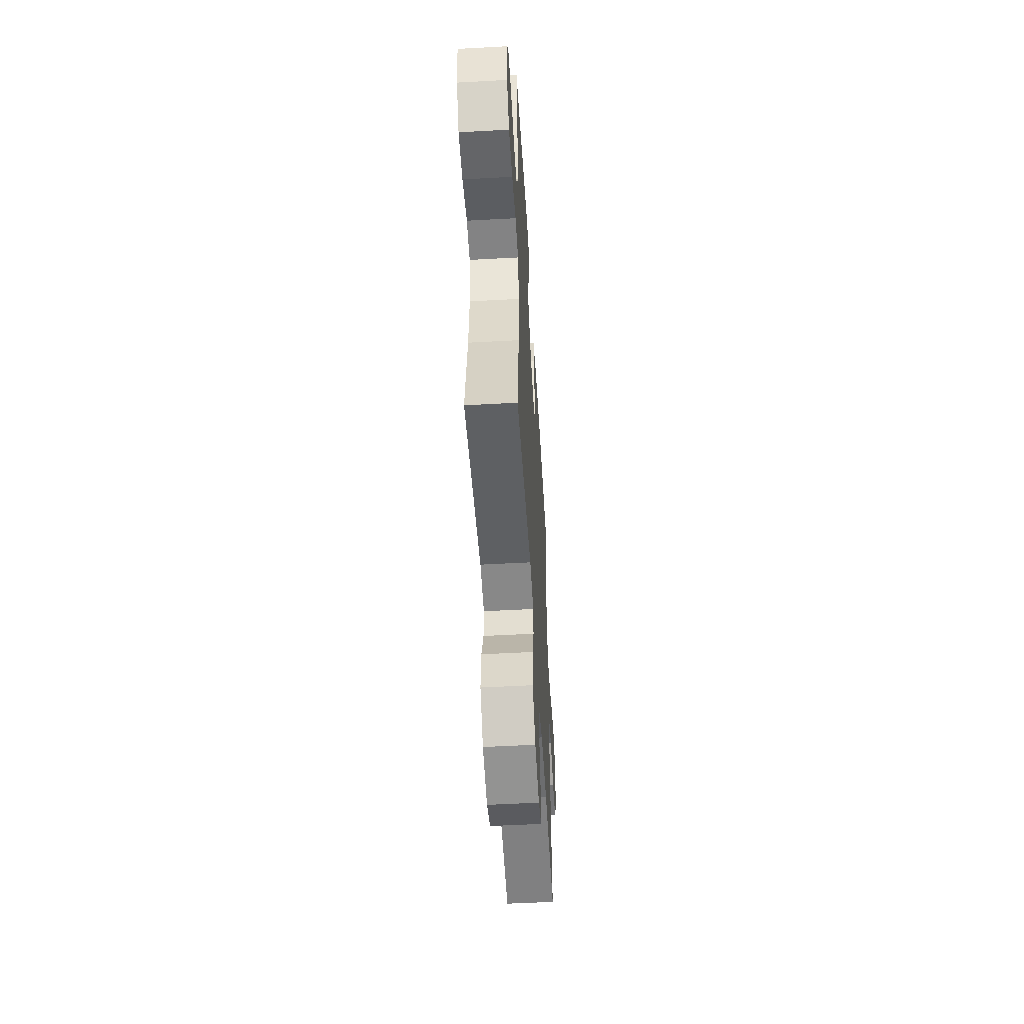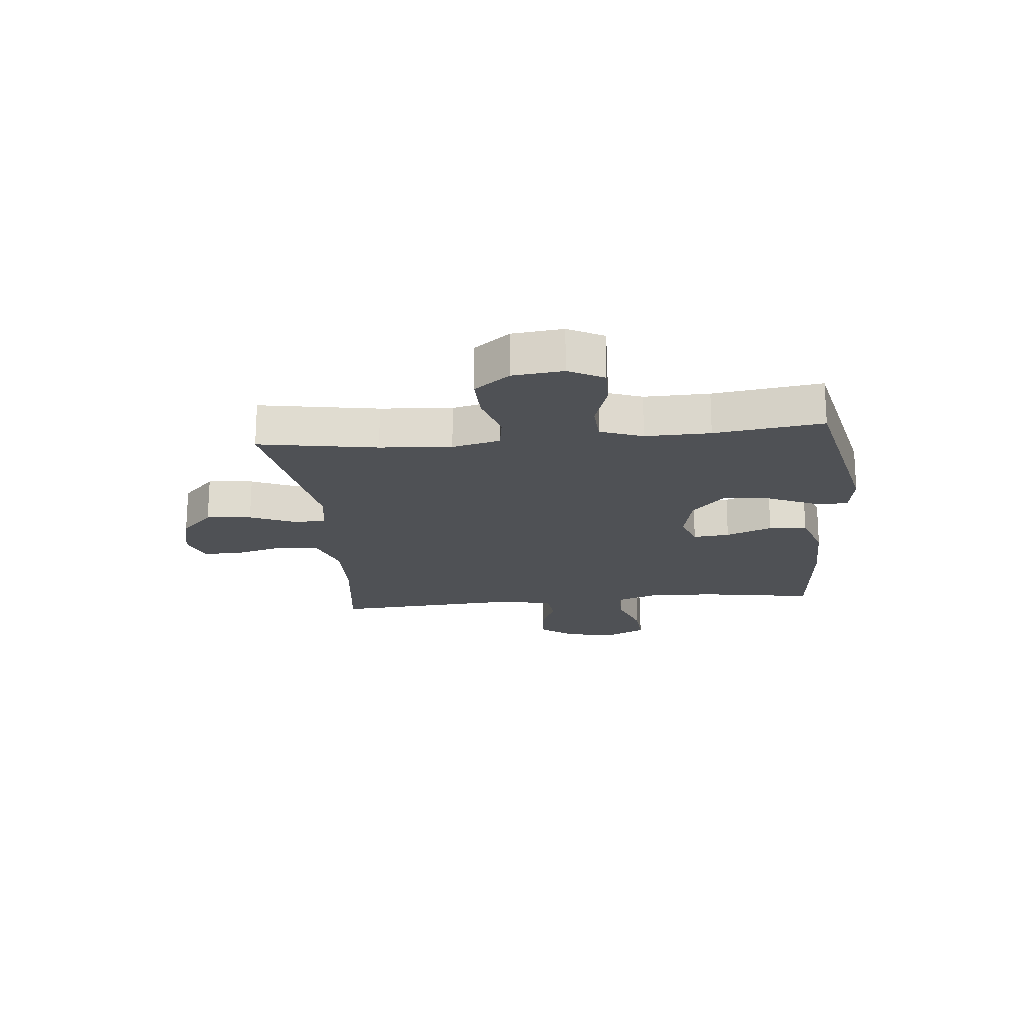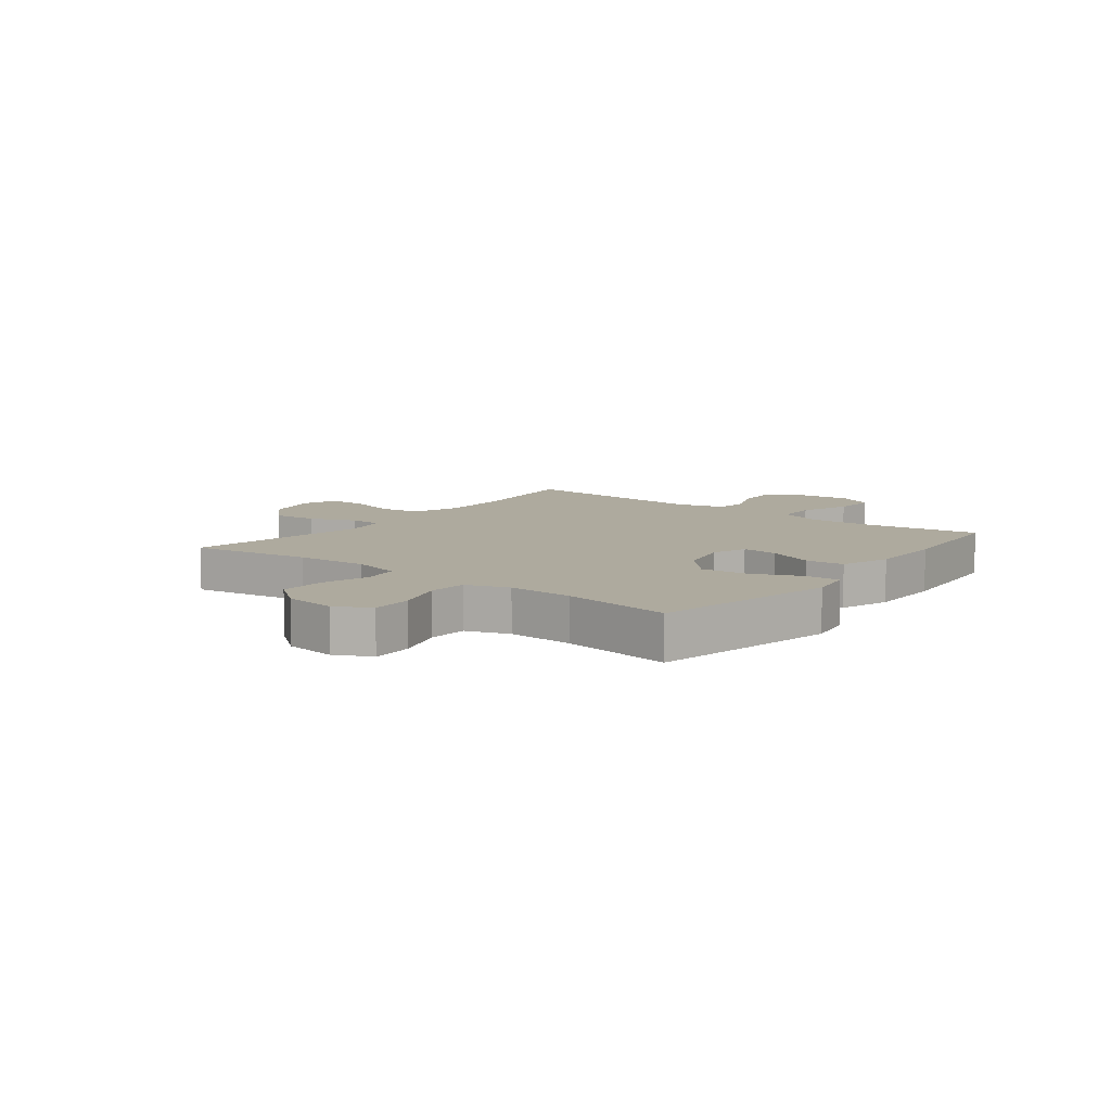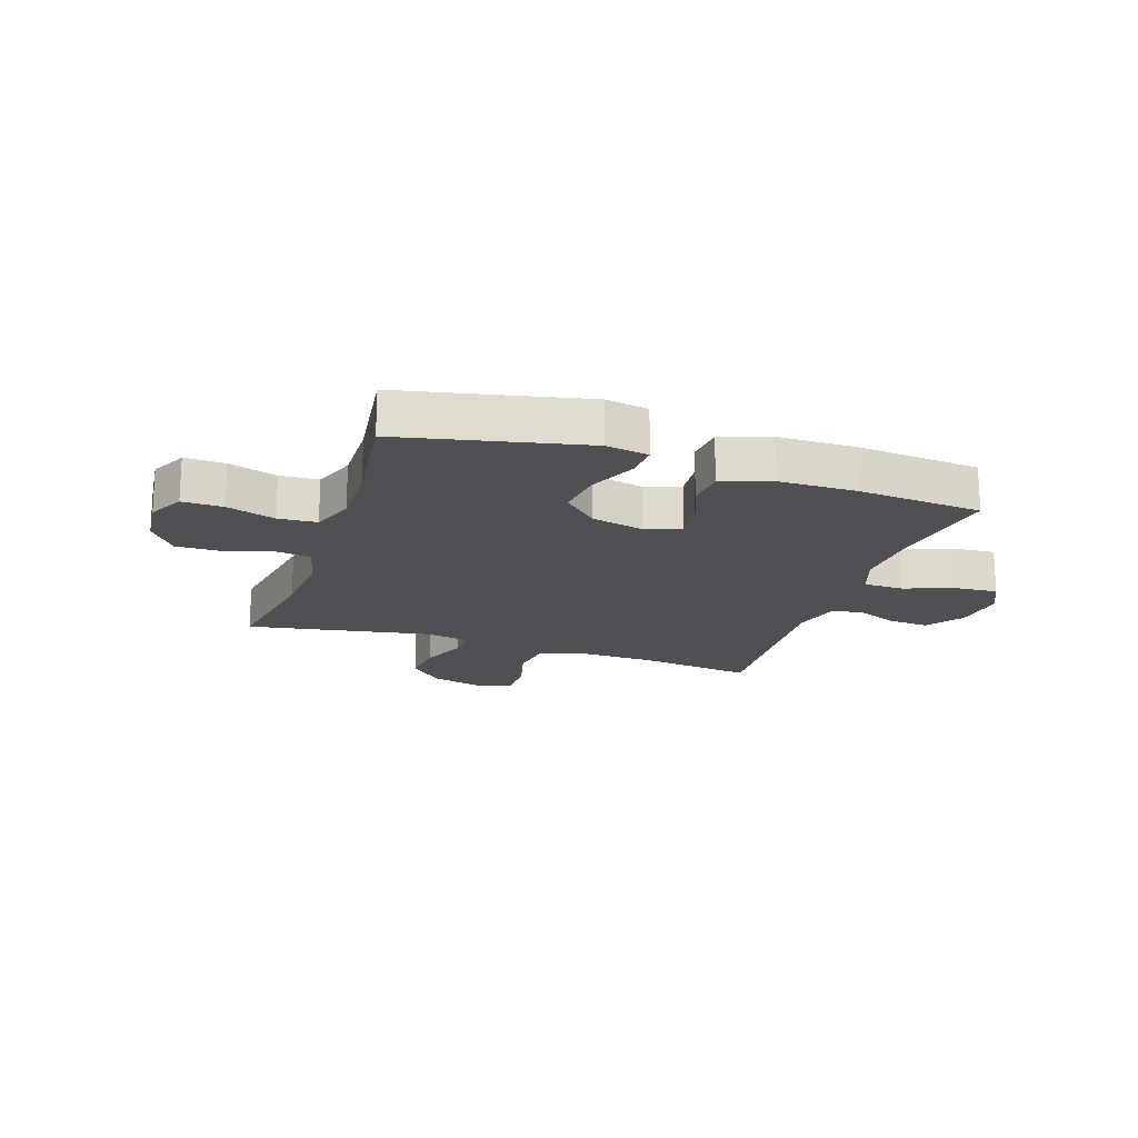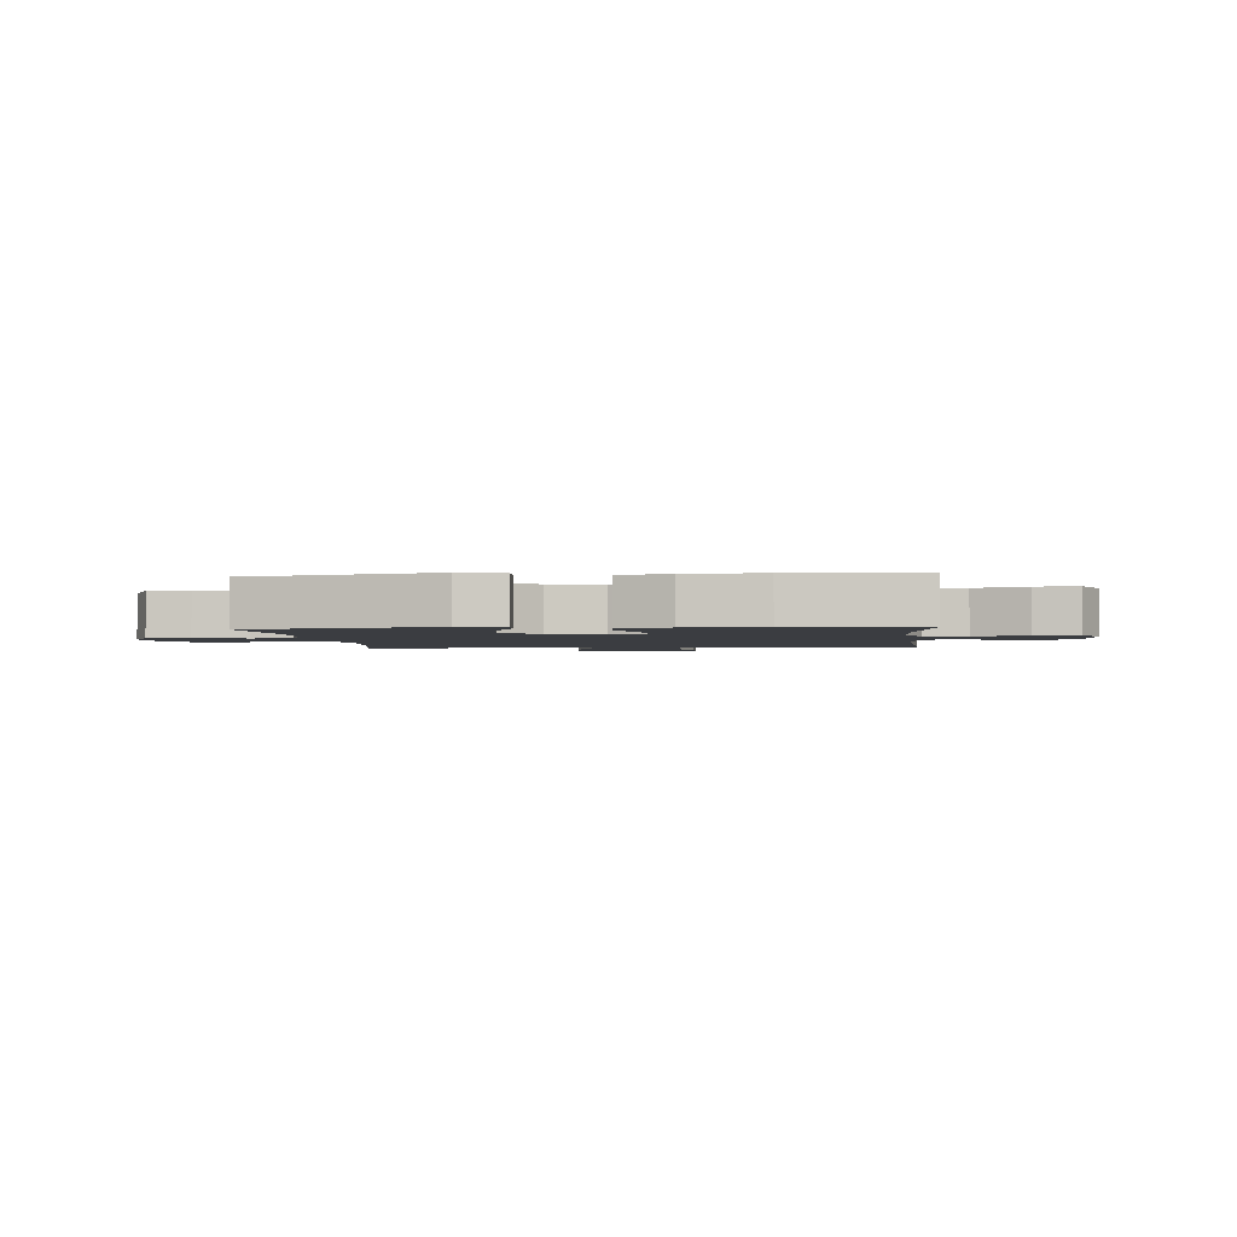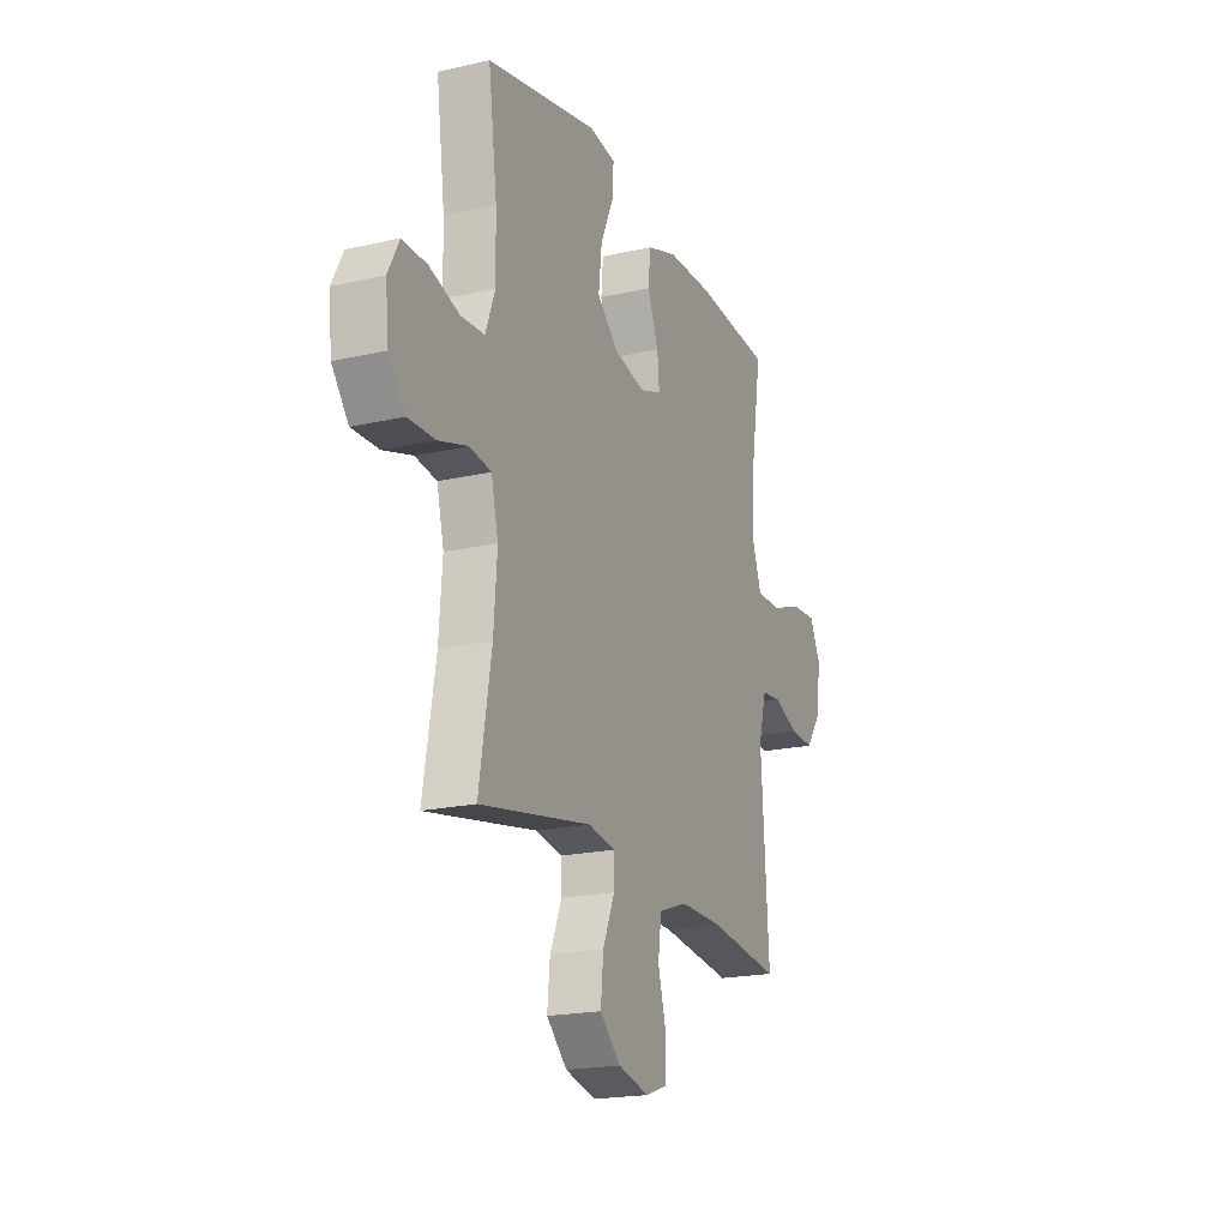
<metadata>
{"format":"obj","ext":"obj","renderer":"f3d","projection":"perspective","resolution":1024,"background":"white","views":[{"elev":-52.8,"azim":-86.6,"up":"+Z"},{"elev":-19.8,"azim":-84.4,"up":"+Y"},{"elev":9.3,"azim":-52.1,"up":"+Y"},{"elev":-18.7,"azim":-18.5,"up":"+Y"},{"elev":-2.3,"azim":5.4,"up":"+Y"},{"elev":-19.7,"azim":-66.9,"up":"+Z"}]}
</metadata>
<code>
o path1318
v -0.1685 0.0375 -0.4222
v -0.08927 0.0375 -0.4362
v -0.08858 0.0375 -0.4934
v -0.1234 0.0375 -0.5759
v -0.1314 0.0375 -0.6581
v -0.07024 0.0375 -0.7169
v 0.02209 0.0375 -0.7398
v 0.08766 0.0375 -0.7169
v 0.08814 0.0375 -0.6459
v 0.0637 0.0375 -0.5554
v 0.07411 0.0375 -0.4818
v 0.1604 0.0375 -0.4517
v 0.2887 0.0375 -0.454
v 0.5013 0.0375 -0.4814
v 0.4787 0.0375 -0.1289
v 0.502 0.0375 -0.04166
v 0.5596 0.0375 -0.03495
v 0.6354 0.0375 -0.06524
v 0.7066 0.0375 -0.06922
v 0.753 0.0375 -0.004132
v 0.7642 0.0375 0.09068
v 0.732 0.0375 0.1554
v 0.6558 0.0375 0.1503
v 0.5635 0.0375 0.1173
v 0.4907 0.0375 0.118
v 0.4632 0.0375 0.1956
v 0.4688 0.0375 0.3168
v 0.5013 0.0375 0.5205
v 0.2731 0.0375 0.5395
v 0.1362 0.0375 0.5377
v 0.04608 0.0375 0.5068
v 0.03973 0.0375 0.4376
v 0.07228 0.0375 0.3538
v 0.07847 0.0375 0.2877
v 0.01419 0.0375 0.2651
v -0.08002 0.0375 0.2862
v -0.1425 0.0375 0.3448
v -0.1325 0.0375 0.4311
v -0.09359 0.0375 0.5193
v -0.09047 0.0375 0.58
v -0.1679 0.0375 0.5927
v -0.5004 0.0375 0.5205
v -0.4743 0.0375 0.3231
v -0.4719 0.0375 0.205
v -0.5004 0.0375 0.1278
v -0.5705 0.0375 0.1234
v -0.6586 0.0375 0.1513
v -0.7324 0.0375 0.1528
v -0.7655 0.0375 0.0888
v -0.7557 0.0375 -0.003419
v -0.7066 0.0375 -0.06715
v -0.6262 0.0375 -0.06527
v -0.5393 0.0375 -0.03883
v -0.475 0.0375 -0.04839
v -0.4541 0.0375 -0.1355
v -0.4639 0.0375 -0.2656
v -0.5004 0.0375 -0.4814
v -0.1685 -0.0375 -0.4222
v -0.08927 -0.0375 -0.4362
v -0.08858 -0.0375 -0.4934
v -0.1234 -0.0375 -0.5759
v -0.1314 -0.0375 -0.6581
v -0.07024 -0.0375 -0.7169
v 0.02209 -0.0375 -0.7398
v 0.08766 -0.0375 -0.7169
v 0.08814 -0.0375 -0.6459
v 0.0637 -0.0375 -0.5554
v 0.07411 -0.0375 -0.4818
v 0.1604 -0.0375 -0.4517
v 0.2887 -0.0375 -0.454
v 0.5013 -0.0375 -0.4814
v 0.4787 -0.0375 -0.1289
v 0.502 -0.0375 -0.04166
v 0.5596 -0.0375 -0.03495
v 0.6354 -0.0375 -0.06524
v 0.7066 -0.0375 -0.06922
v 0.753 -0.0375 -0.004132
v 0.7642 -0.0375 0.09068
v 0.732 -0.0375 0.1554
v 0.6558 -0.0375 0.1503
v 0.5635 -0.0375 0.1173
v 0.4907 -0.0375 0.118
v 0.4632 -0.0375 0.1956
v 0.4688 -0.0375 0.3168
v 0.5013 -0.0375 0.5205
v 0.2731 -0.0375 0.5395
v 0.1362 -0.0375 0.5377
v 0.04608 -0.0375 0.5068
v 0.03973 -0.0375 0.4376
v 0.07228 -0.0375 0.3538
v 0.07847 -0.0375 0.2877
v 0.01419 -0.0375 0.2651
v -0.08002 -0.0375 0.2862
v -0.1425 -0.0375 0.3448
v -0.1325 -0.0375 0.4311
v -0.09359 -0.0375 0.5193
v -0.09047 -0.0375 0.58
v -0.1679 -0.0375 0.5927
v -0.5004 -0.0375 0.5205
v -0.4743 -0.0375 0.3231
v -0.4719 -0.0375 0.205
v -0.5004 -0.0375 0.1278
v -0.5705 -0.0375 0.1234
v -0.6586 -0.0375 0.1513
v -0.7324 -0.0375 0.1528
v -0.7655 -0.0375 0.0888
v -0.7557 -0.0375 -0.003419
v -0.7066 -0.0375 -0.06715
v -0.6262 -0.0375 -0.06527
v -0.5393 -0.0375 -0.03883
v -0.475 -0.0375 -0.04839
v -0.4541 -0.0375 -0.1355
v -0.4639 -0.0375 -0.2656
v -0.5004 -0.0375 -0.4814
v -0.7324 0.0375 0.1528
v -0.7324 0.0375 0.1528
v -0.7655 0.0375 0.0888
v -0.7557 0.0375 -0.003419
v -0.7066 0.0375 -0.06715
v -0.6586 0.0375 0.1513
v -0.6262 0.0375 -0.06527
v -0.5705 0.0375 0.1234
v -0.5393 0.0375 -0.03883
v -0.5004 0.0375 0.1278
v -0.5004 0.0375 0.1278
v -0.475 0.0375 -0.04839
v -0.475 0.0375 -0.04839
v -0.4719 0.0375 0.205
v -0.5004 0.0375 0.5205
v -0.5004 0.0375 0.5205
v -0.4743 0.0375 0.3231
v -0.4639 0.0375 -0.2656
v -0.5004 0.0375 -0.4814
v -0.5004 0.0375 -0.4814
v -0.4541 0.0375 -0.1355
v -0.1685 0.0375 -0.4222
v -0.1679 0.0375 0.5927
v -0.08927 0.0375 -0.4362
v -0.08927 0.0375 -0.4362
v -0.09047 0.0375 0.58
v -0.09047 0.0375 0.58
v -0.1425 0.0375 0.3448
v -0.1325 0.0375 0.4311
v -0.08002 0.0375 0.2862
v -0.09359 0.0375 0.5193
v -0.1234 0.0375 -0.5759
v -0.1314 0.0375 -0.6581
v -0.07024 0.0375 -0.7169
v -0.08858 0.0375 -0.4934
v 0.01419 0.0375 0.2651
v 0.02209 0.0375 -0.7398
v 0.07847 0.0375 0.2877
v 0.07847 0.0375 0.2877
v 0.08766 0.0375 -0.7169
v 0.08766 0.0375 -0.7169
v 0.04608 0.0375 0.5068
v 0.04608 0.0375 0.5068
v 0.03973 0.0375 0.4376
v 0.07228 0.0375 0.3538
v 0.1362 0.0375 0.5377
v 0.0637 0.0375 -0.5554
v 0.07411 0.0375 -0.4818
v 0.07411 0.0375 -0.4818
v 0.08814 0.0375 -0.6459
v 0.1604 0.0375 -0.4517
v 0.2731 0.0375 0.5395
v 0.2887 0.0375 -0.454
v 0.5013 0.0375 0.5205
v 0.5013 0.0375 0.5205
v 0.4632 0.0375 0.1956
v 0.4688 0.0375 0.3168
v 0.4907 0.0375 0.118
v 0.4907 0.0375 0.118
v 0.5013 0.0375 -0.4814
v 0.5013 0.0375 -0.4814
v 0.4787 0.0375 -0.1289
v 0.502 0.0375 -0.04166
v 0.502 0.0375 -0.04166
v 0.5635 0.0375 0.1173
v 0.5596 0.0375 -0.03495
v 0.6354 0.0375 -0.06524
v 0.6558 0.0375 0.1503
v 0.7066 0.0375 -0.06922
v 0.732 0.0375 0.1554
v 0.732 0.0375 0.1554
v 0.753 0.0375 -0.004132
v 0.7642 0.0375 0.09068
v -0.7324 -0.0375 0.1528
v -0.7324 -0.0375 0.1528
v -0.7655 -0.0375 0.0888
v -0.7557 -0.0375 -0.003419
v -0.7066 -0.0375 -0.06715
v -0.6586 -0.0375 0.1513
v -0.6262 -0.0375 -0.06527
v -0.5705 -0.0375 0.1234
v -0.5393 -0.0375 -0.03883
v -0.5004 -0.0375 0.1278
v -0.5004 -0.0375 0.1278
v -0.475 -0.0375 -0.04839
v -0.475 -0.0375 -0.04839
v -0.4719 -0.0375 0.205
v -0.5004 -0.0375 0.5205
v -0.5004 -0.0375 0.5205
v -0.4743 -0.0375 0.3231
v -0.4639 -0.0375 -0.2656
v -0.5004 -0.0375 -0.4814
v -0.5004 -0.0375 -0.4814
v -0.4541 -0.0375 -0.1355
v -0.1685 -0.0375 -0.4222
v -0.1679 -0.0375 0.5927
v -0.08927 -0.0375 -0.4362
v -0.08927 -0.0375 -0.4362
v -0.09047 -0.0375 0.58
v -0.09047 -0.0375 0.58
v -0.1425 -0.0375 0.3448
v -0.1325 -0.0375 0.4311
v -0.08002 -0.0375 0.2862
v -0.09359 -0.0375 0.5193
v -0.1234 -0.0375 -0.5759
v -0.1314 -0.0375 -0.6581
v -0.07024 -0.0375 -0.7169
v -0.08858 -0.0375 -0.4934
v 0.01419 -0.0375 0.2651
v 0.02209 -0.0375 -0.7398
v 0.07847 -0.0375 0.2877
v 0.07847 -0.0375 0.2877
v 0.08766 -0.0375 -0.7169
v 0.08766 -0.0375 -0.7169
v 0.04608 -0.0375 0.5068
v 0.04608 -0.0375 0.5068
v 0.03973 -0.0375 0.4376
v 0.07228 -0.0375 0.3538
v 0.1362 -0.0375 0.5377
v 0.0637 -0.0375 -0.5554
v 0.07411 -0.0375 -0.4818
v 0.07411 -0.0375 -0.4818
v 0.08814 -0.0375 -0.6459
v 0.1604 -0.0375 -0.4517
v 0.2731 -0.0375 0.5395
v 0.2887 -0.0375 -0.454
v 0.5013 -0.0375 0.5205
v 0.5013 -0.0375 0.5205
v 0.4632 -0.0375 0.1956
v 0.4688 -0.0375 0.3168
v 0.4907 -0.0375 0.118
v 0.4907 -0.0375 0.118
v 0.5013 -0.0375 -0.4814
v 0.5013 -0.0375 -0.4814
v 0.4787 -0.0375 -0.1289
v 0.502 -0.0375 -0.04166
v 0.502 -0.0375 -0.04166
v 0.5635 -0.0375 0.1173
v 0.5596 -0.0375 -0.03495
v 0.6354 -0.0375 -0.06524
v 0.6558 -0.0375 0.1503
v 0.7066 -0.0375 -0.06922
v 0.732 -0.0375 0.1554
v 0.732 -0.0375 0.1554
v 0.753 -0.0375 -0.004132
v 0.7642 -0.0375 0.09068
f 195 196 197
f 190 191 193
f 204 216 202
f 252 254 255
f 201 215 204
f 218 210 216
f 196 195 194
f 193 194 195
f 209 205 206
f 237 224 227
f 199 208 217
f 192 194 191
f 249 238 240
f 215 201 217
f 237 221 224
f 249 240 247
f 223 249 225
f 223 208 209
f 188 190 193
f 223 209 211
f 225 250 245
f 234 221 237
f 199 197 196
f 216 204 215
f 225 249 250
f 254 259 255
f 255 259 260
f 238 211 235
f 244 225 243
f 225 244 232
f 255 260 257
f 243 225 245
f 239 232 244
f 235 222 234
f 221 219 220
f 223 238 249
f 223 211 238
f 197 199 217
f 234 219 221
f 253 254 252
f 213 210 218
f 210 202 216
f 217 201 197
f 211 222 235
f 219 234 222
f 239 244 241
f 233 232 239
f 209 208 205
f 194 193 191
f 245 250 253
f 232 233 231
f 217 208 223
f 259 254 256
f 231 233 229
f 245 253 252
f 116 49 106 189
f 49 50 107 106
f 50 51 108 107
f 47 48 105 104
f 51 52 109 108
f 46 47 104 103
f 52 53 110 109
f 125 46 103 198
f 53 127 200 110
f 44 45 102 101
f 130 43 100 203
f 56 134 207 113
f 54 55 112 111
f 43 44 101 100
f 55 56 113 112
f 57 1 58 114
f 41 42 99 98
f 1 139 212 58
f 141 41 98 214
f 37 38 95 94
f 36 37 94 93
f 39 40 97 96
f 38 39 96 95
f 4 5 62 61
f 5 6 63 62
f 3 4 61 60
f 2 3 60 59
f 35 36 93 92
f 6 7 64 63
f 153 35 92 226
f 7 155 228 64
f 157 32 89 230
f 32 33 90 89
f 30 31 88 87
f 10 163 236 67
f 9 10 67 66
f 8 9 66 65
f 33 34 91 90
f 11 12 69 68
f 29 30 87 86
f 12 13 70 69
f 169 29 86 242
f 26 27 84 83
f 173 26 83 246
f 175 15 72 248
f 13 14 71 70
f 15 178 251 72
f 27 28 85 84
f 24 25 82 81
f 16 17 74 73
f 17 18 75 74
f 23 24 81 80
f 18 19 76 75
f 185 23 80 258
f 19 20 77 76
f 21 22 79 78
f 20 21 78 77
f 122 124 123
f 117 120 118
f 131 129 143
f 179 182 181
f 128 131 142
f 145 143 137
f 123 121 122
f 120 122 121
f 136 133 132
f 164 154 151
f 126 144 135
f 119 118 121
f 176 167 165
f 142 144 128
f 164 151 148
f 176 174 167
f 150 152 176
f 150 136 135
f 115 120 117
f 150 138 136
f 152 172 177
f 161 164 148
f 126 123 124
f 143 142 131
f 152 177 176
f 181 182 186
f 182 187 186
f 165 162 138
f 171 170 152
f 152 159 171
f 182 184 187
f 170 172 152
f 166 171 159
f 162 161 149
f 148 147 146
f 150 176 165
f 150 165 138
f 124 144 126
f 161 148 146
f 180 179 181
f 140 145 137
f 137 143 129
f 144 124 128
f 138 162 149
f 146 149 161
f 166 168 171
f 160 166 159
f 136 132 135
f 121 118 120
f 172 180 177
f 159 158 160
f 144 150 135
f 186 183 181
f 158 156 160
f 172 179 180

</code>
